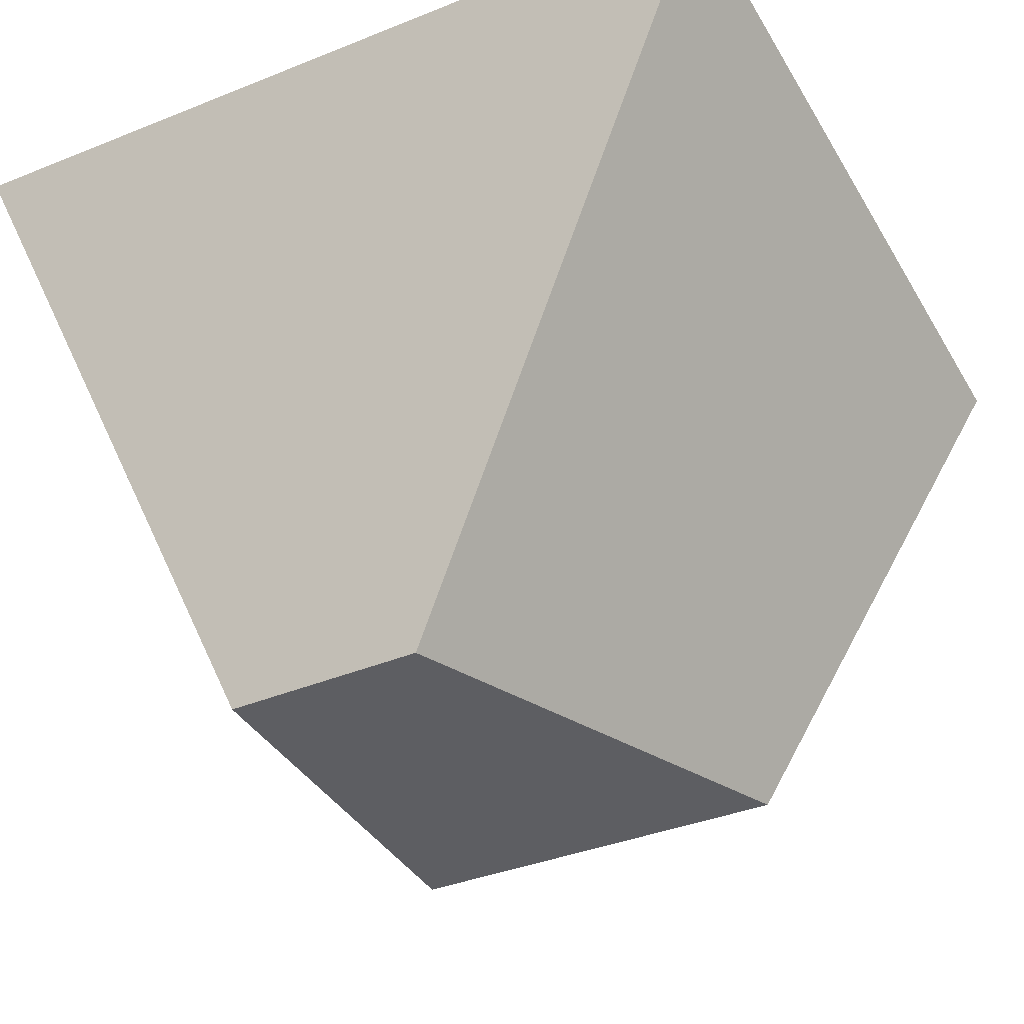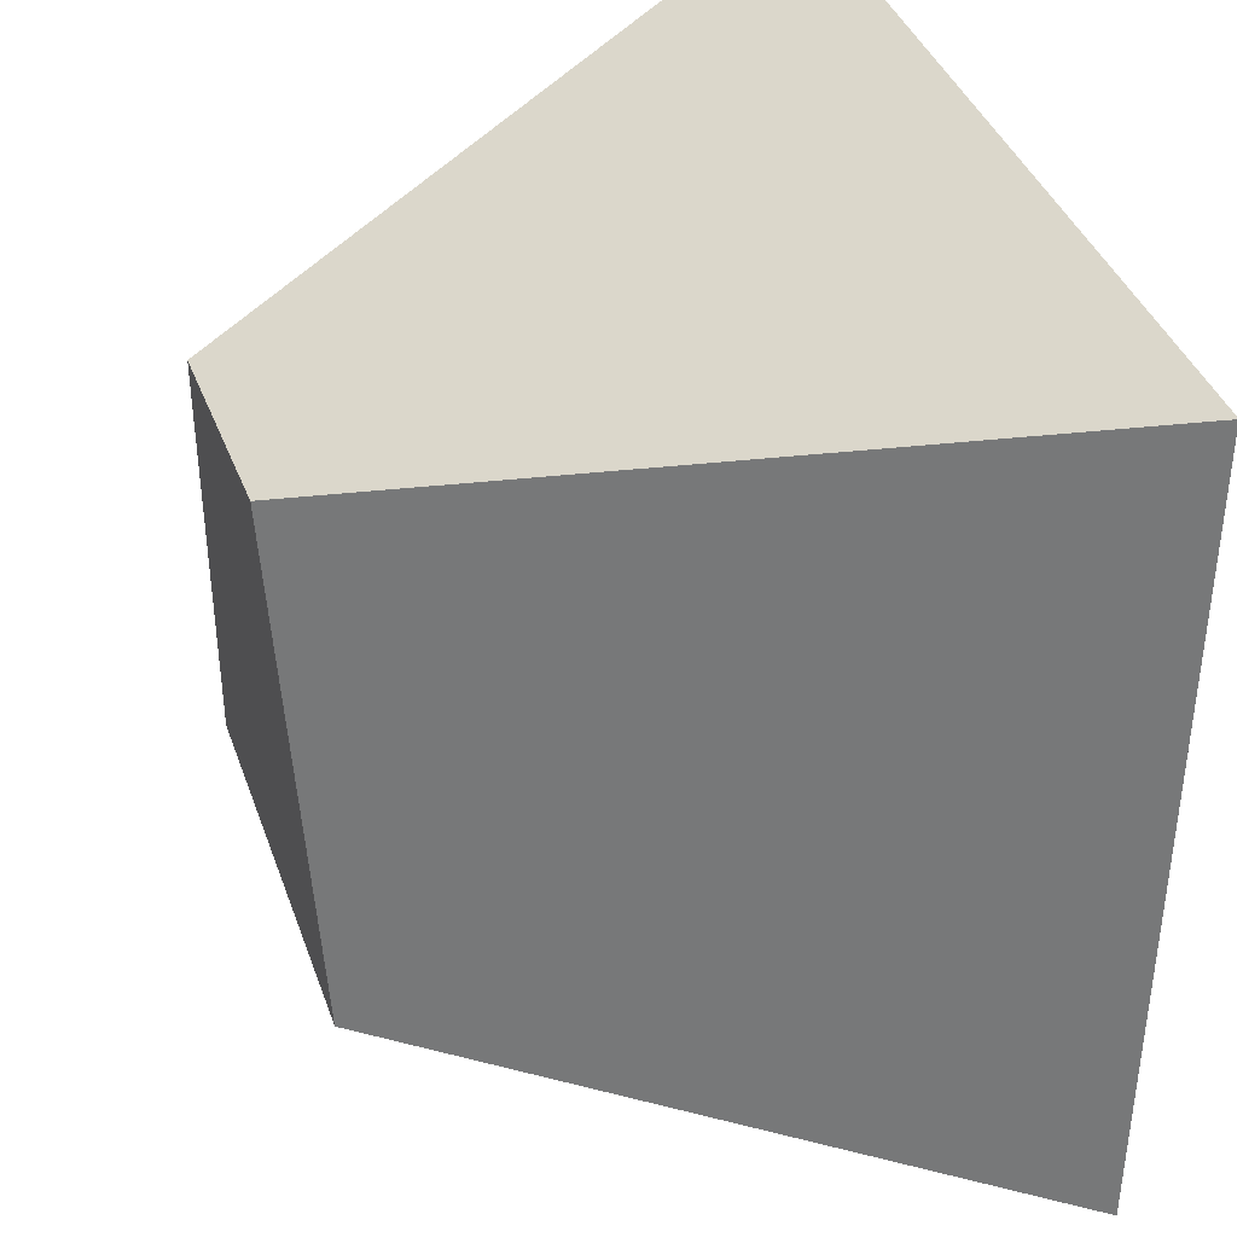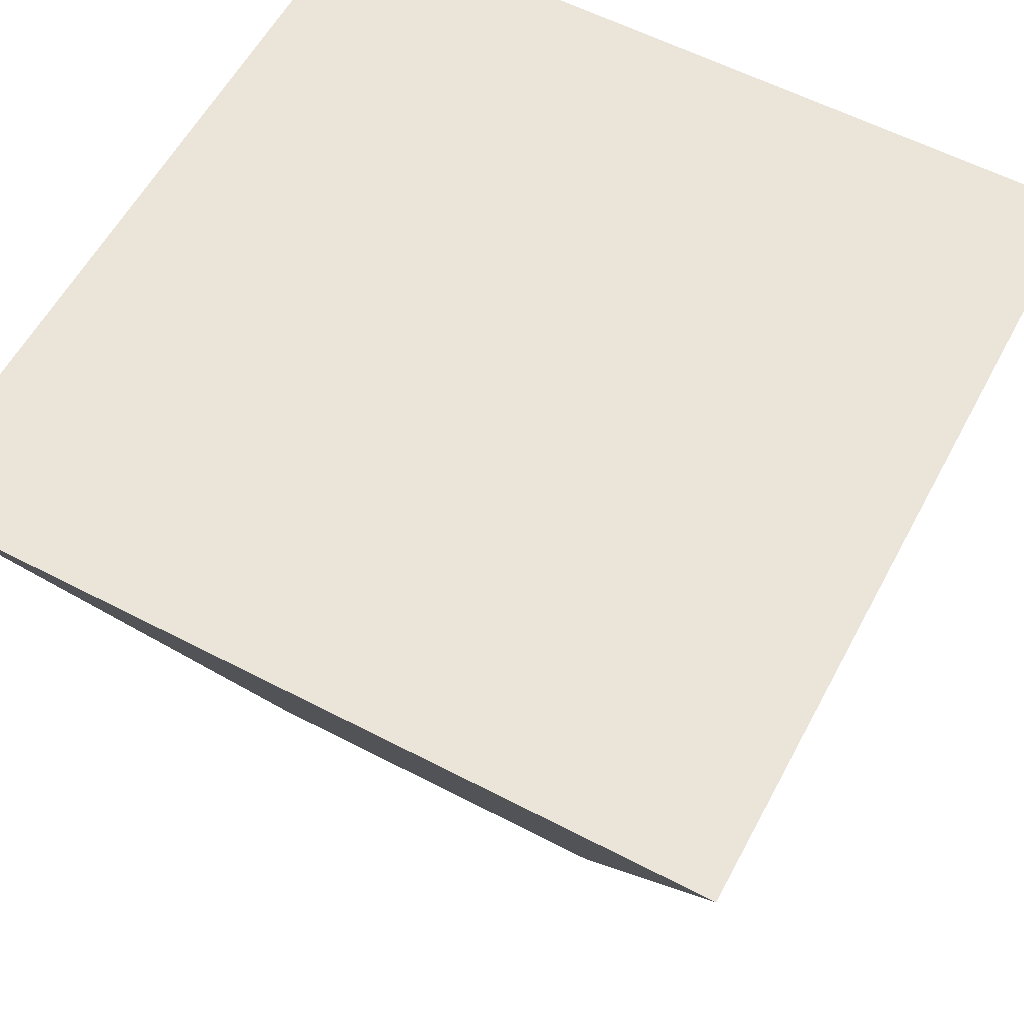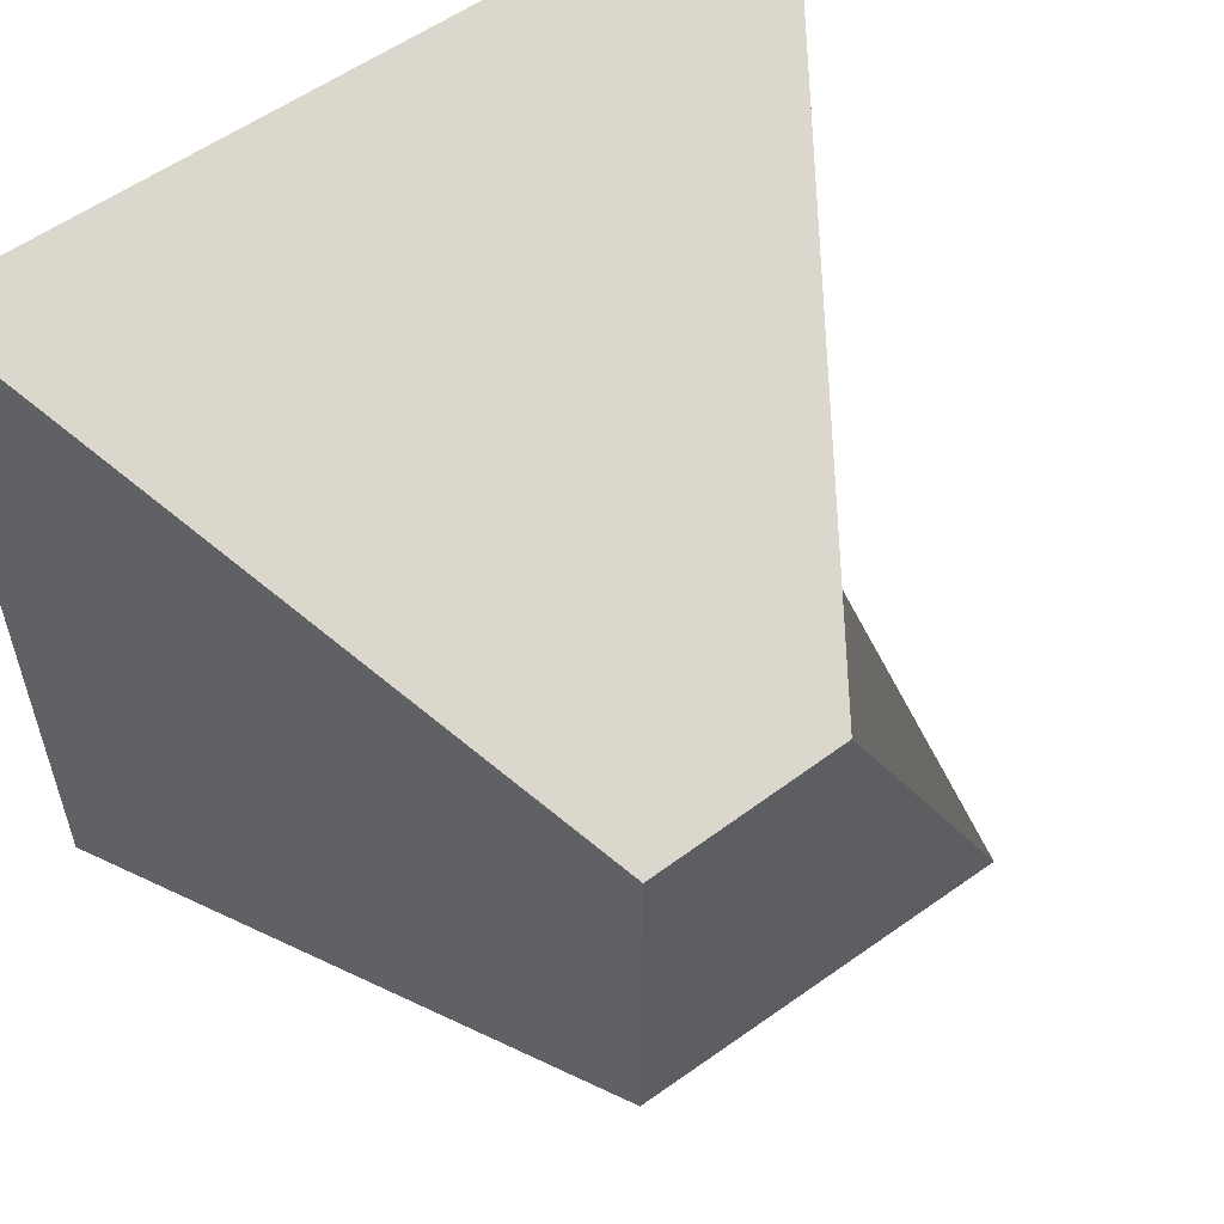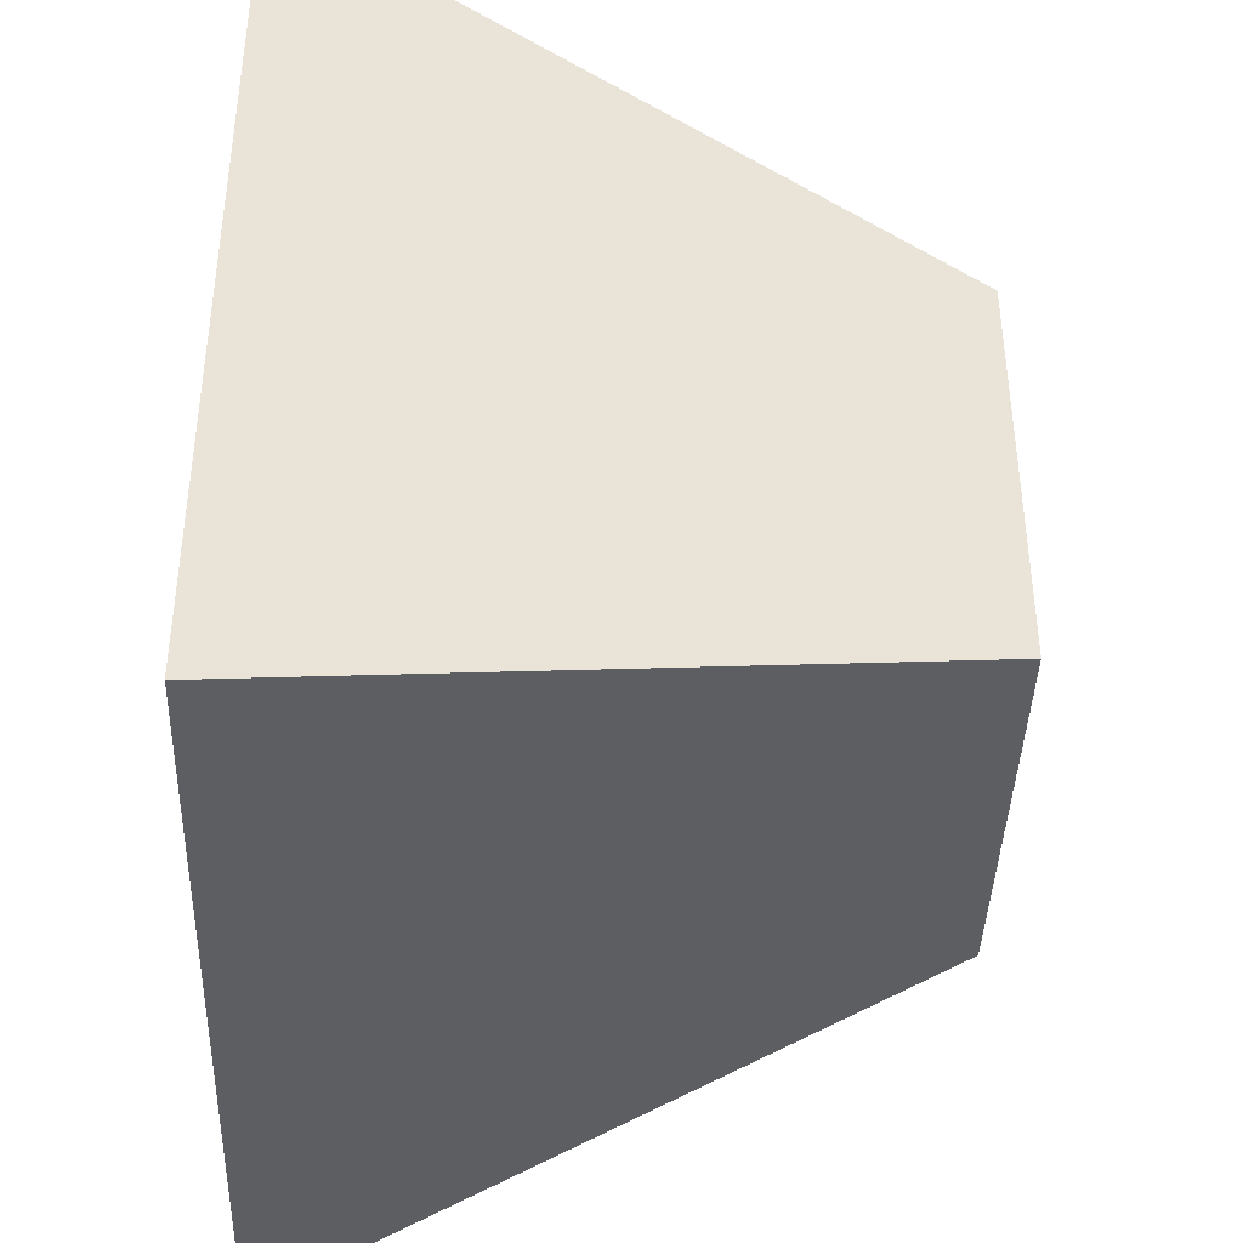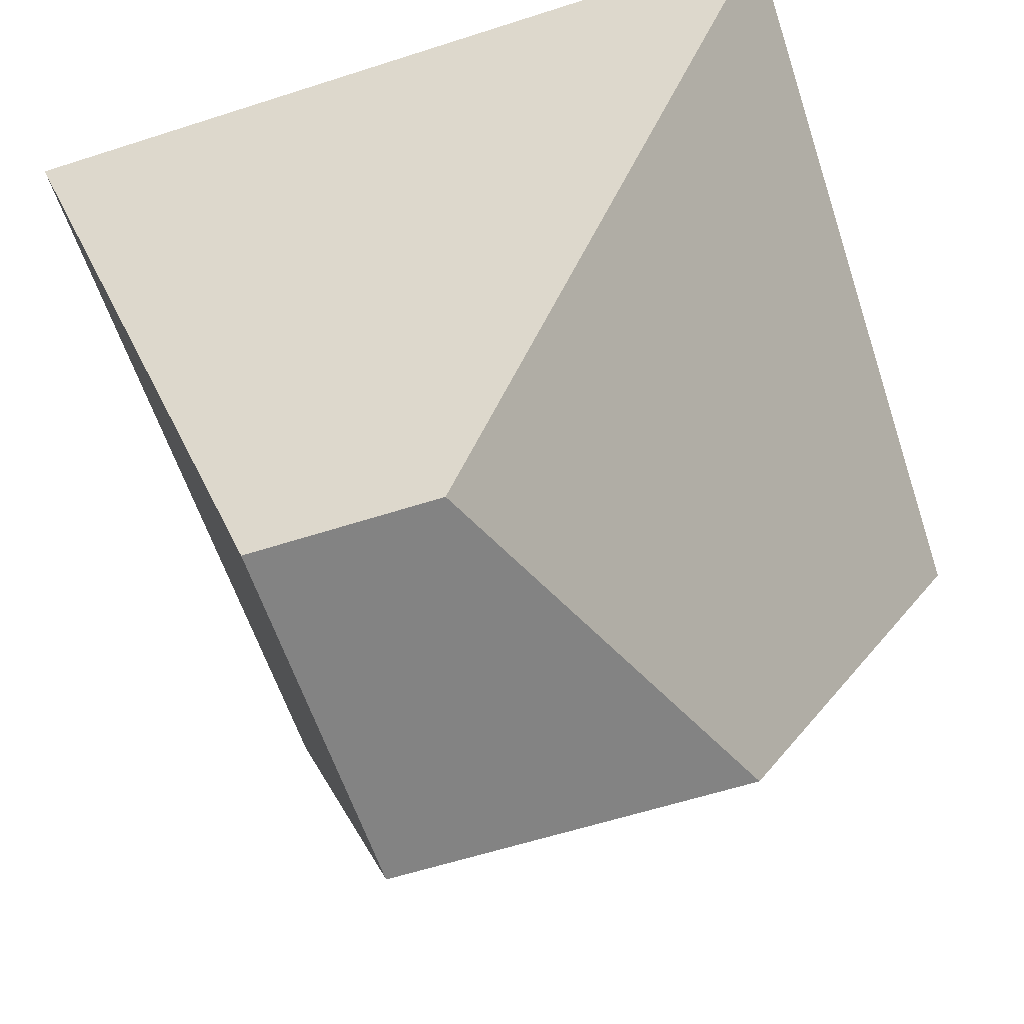
<metadata>
{"format":"obj","ext":"obj","renderer":"f3d","projection":"perspective","resolution":1024,"background":"white","views":[{"elev":-37.6,"azim":-152.8,"up":"+Z"},{"elev":39.4,"azim":-108.7,"up":"+Y"},{"elev":59.3,"azim":28.1,"up":"+Z"},{"elev":57.1,"azim":143.4,"up":"+Y"},{"elev":-40.7,"azim":88.1,"up":"+Y"},{"elev":-60.3,"azim":-161.8,"up":"+Z"}]}
</metadata>
<code>
o Cube_Cube.001
v -1 -1 1
v -0.9923 1 0.996
v -0.4585 -0.478 -0.4784
v -0.001702 0.4753 -0.4637
v 1 -1 1
v 1 1 1
v 0.4782 -0.4782 -0.4782
v 0.4792 0.4816 -0.4761
f 1 2 4 3
f 3 4 8 7
f 7 8 6 5
f 5 6 2 1
f 3 7 5 1
f 8 4 2 6

</code>
